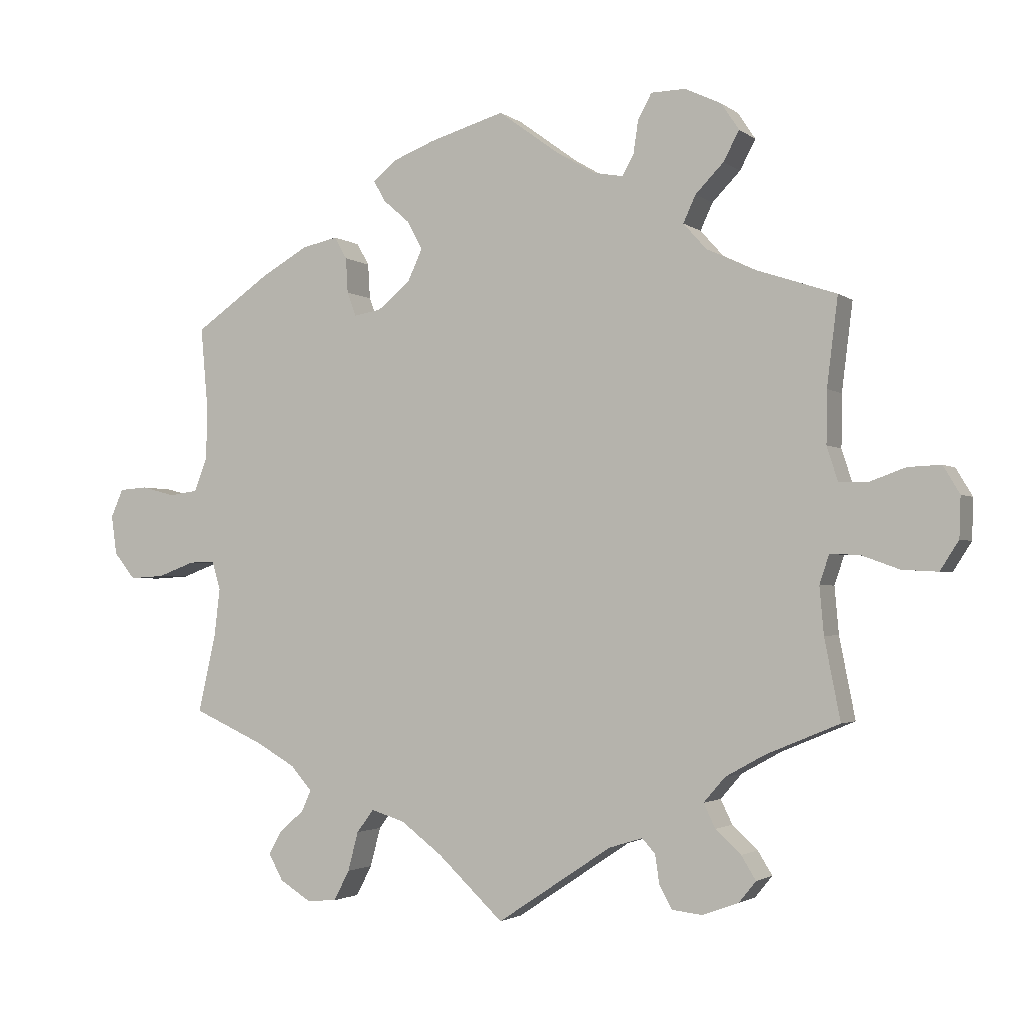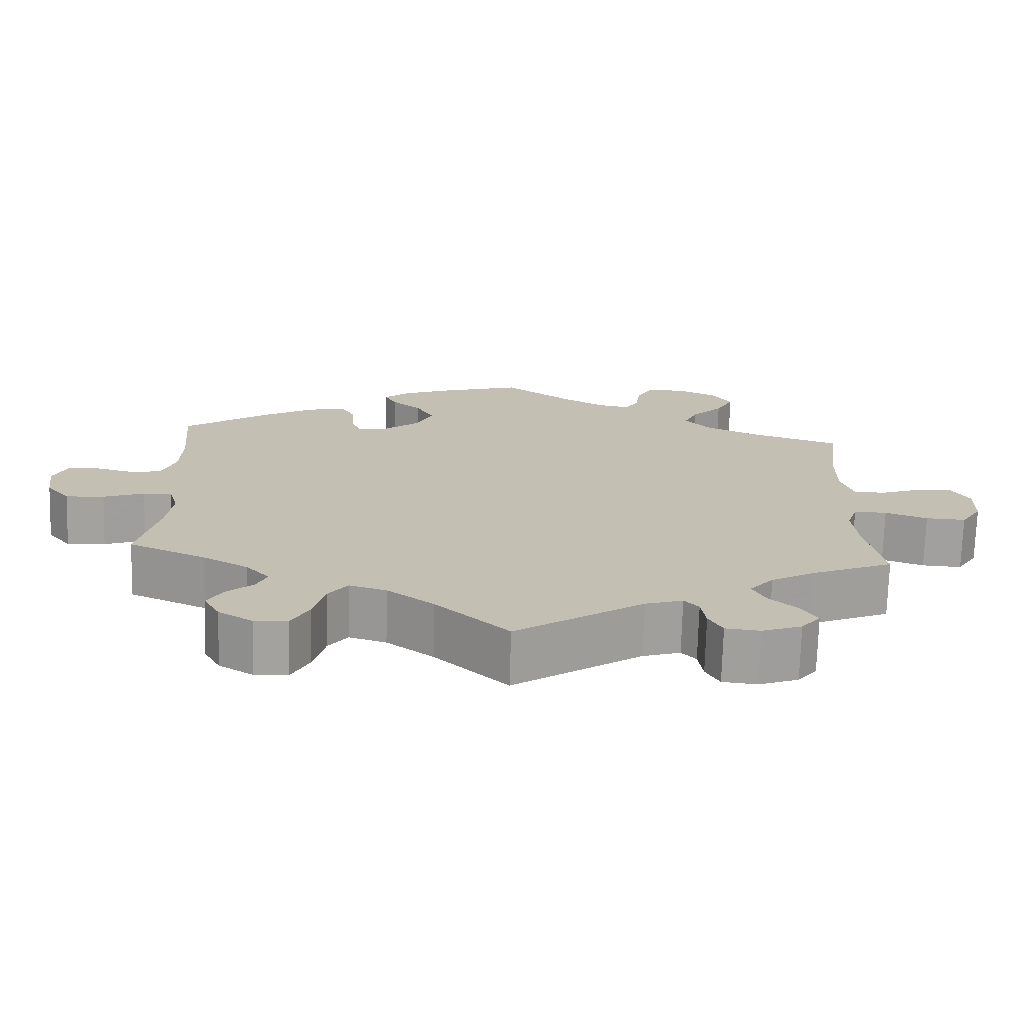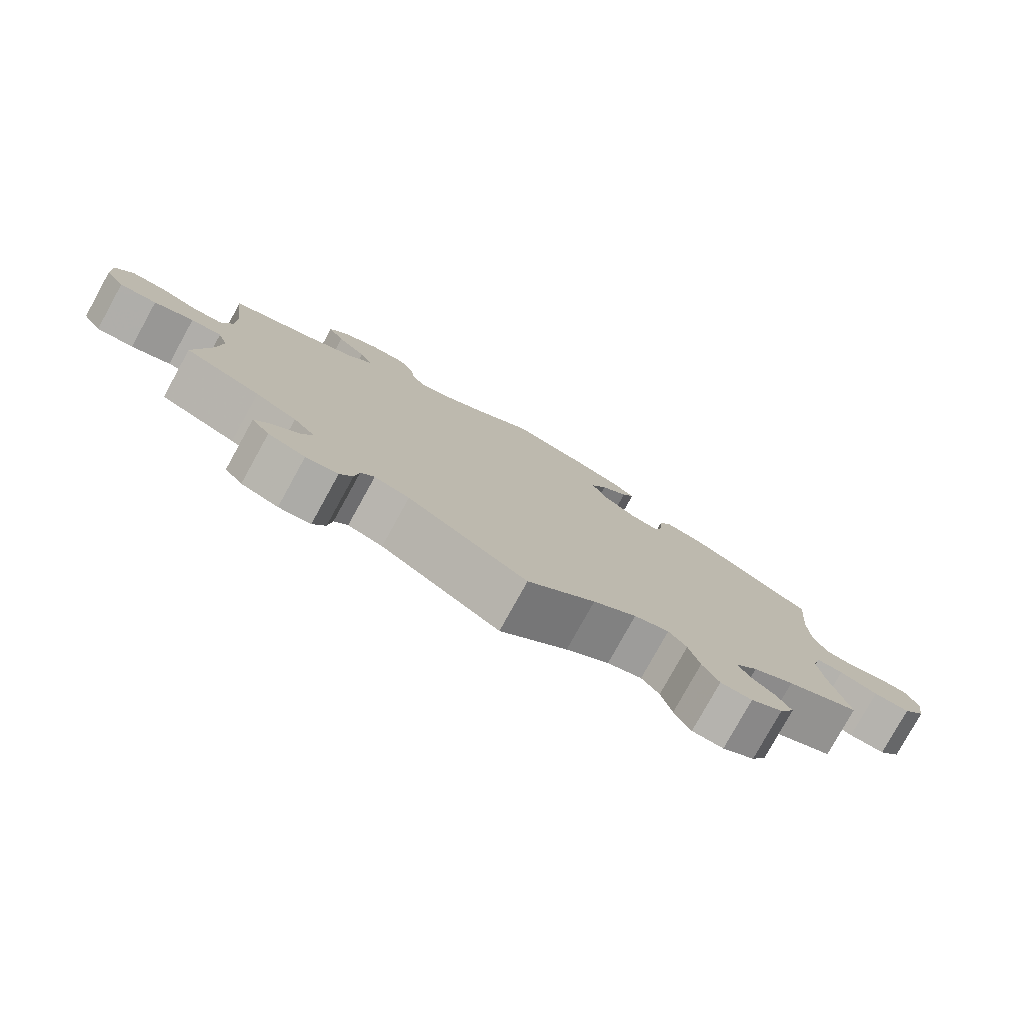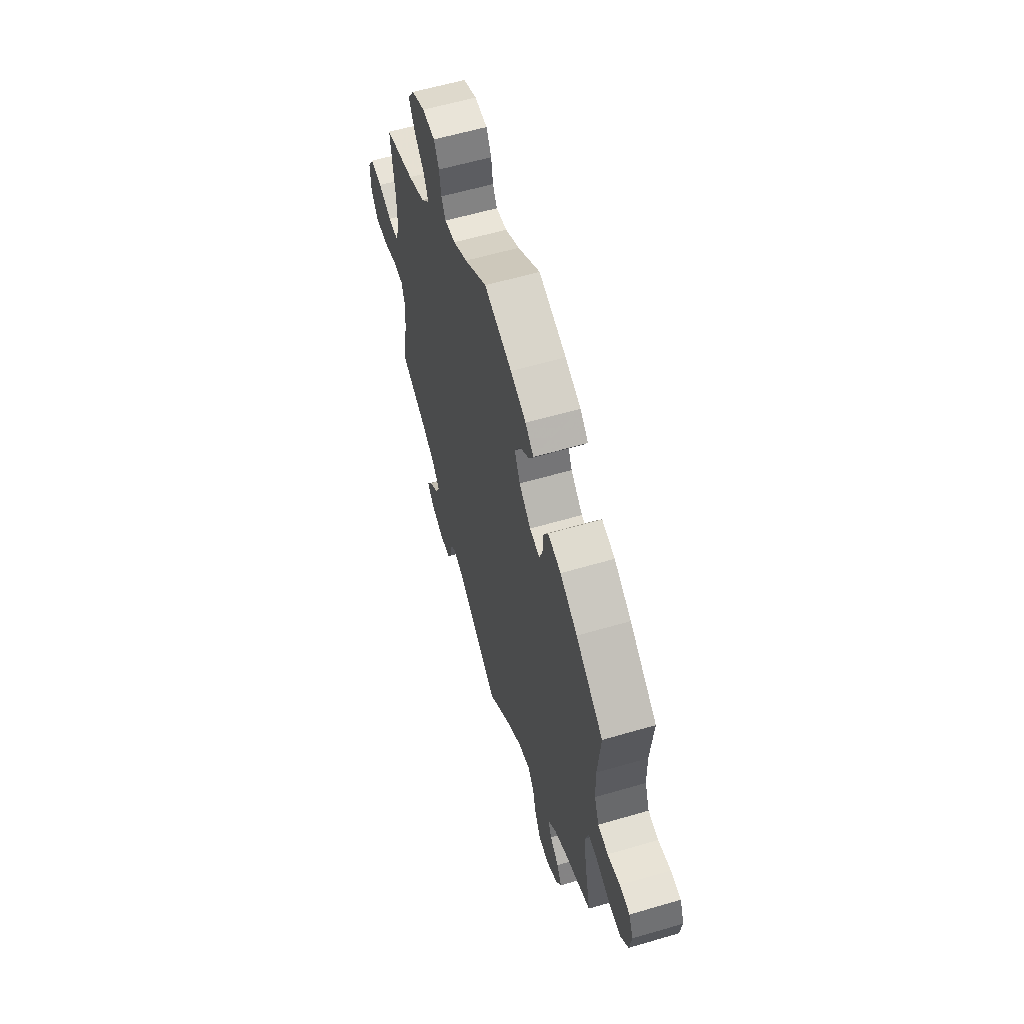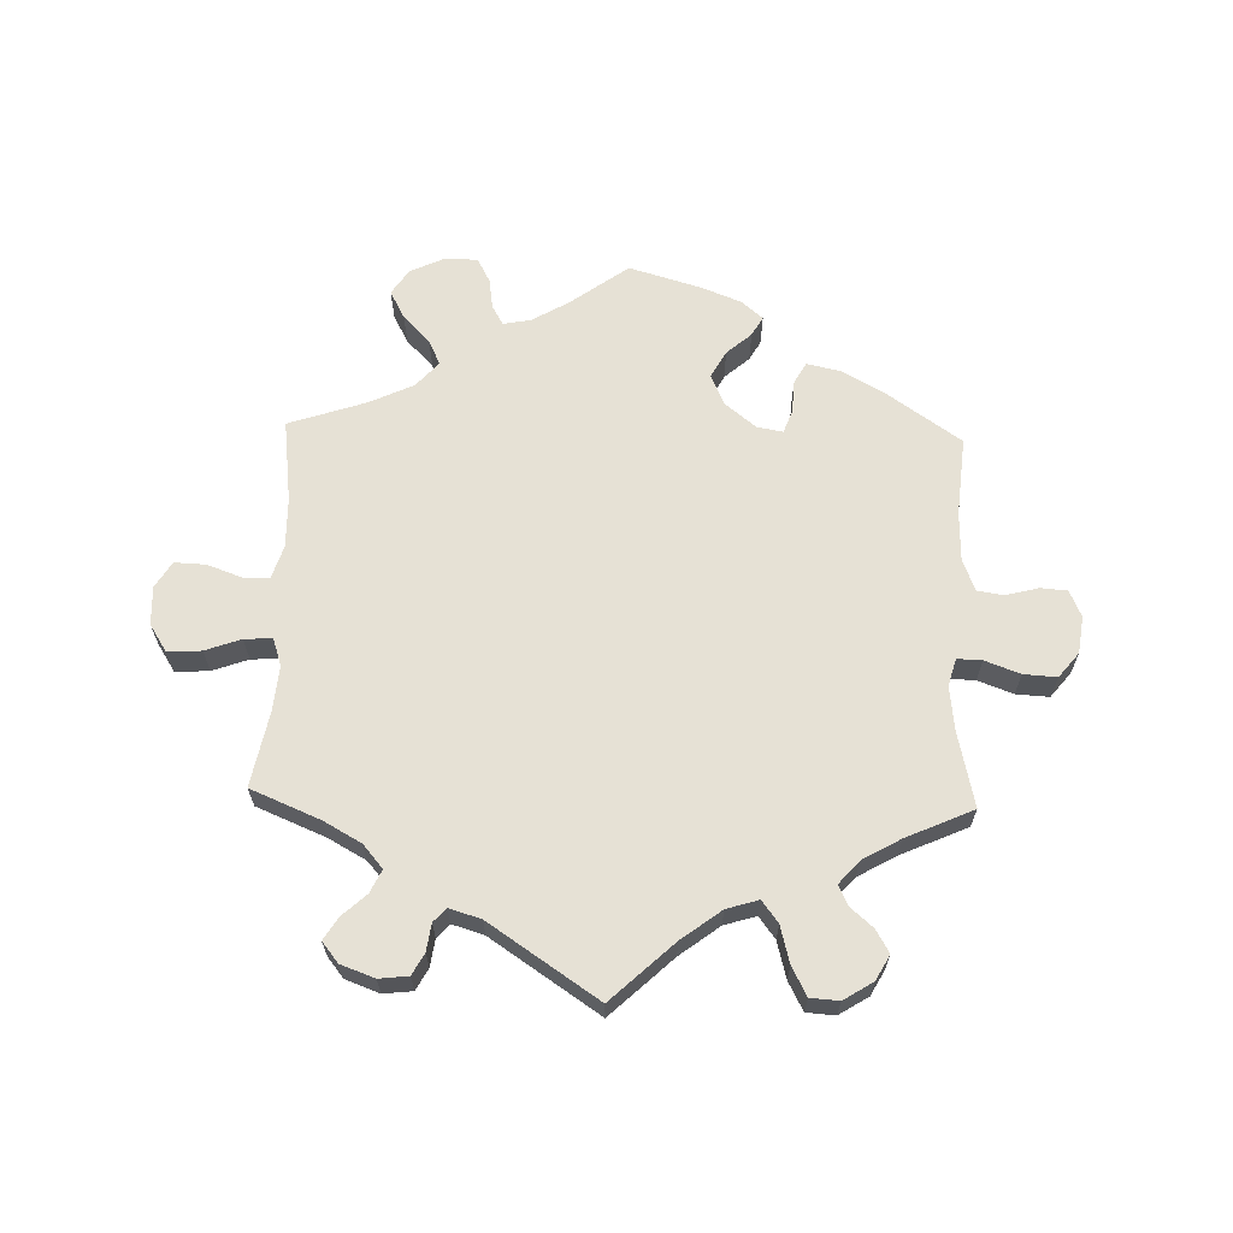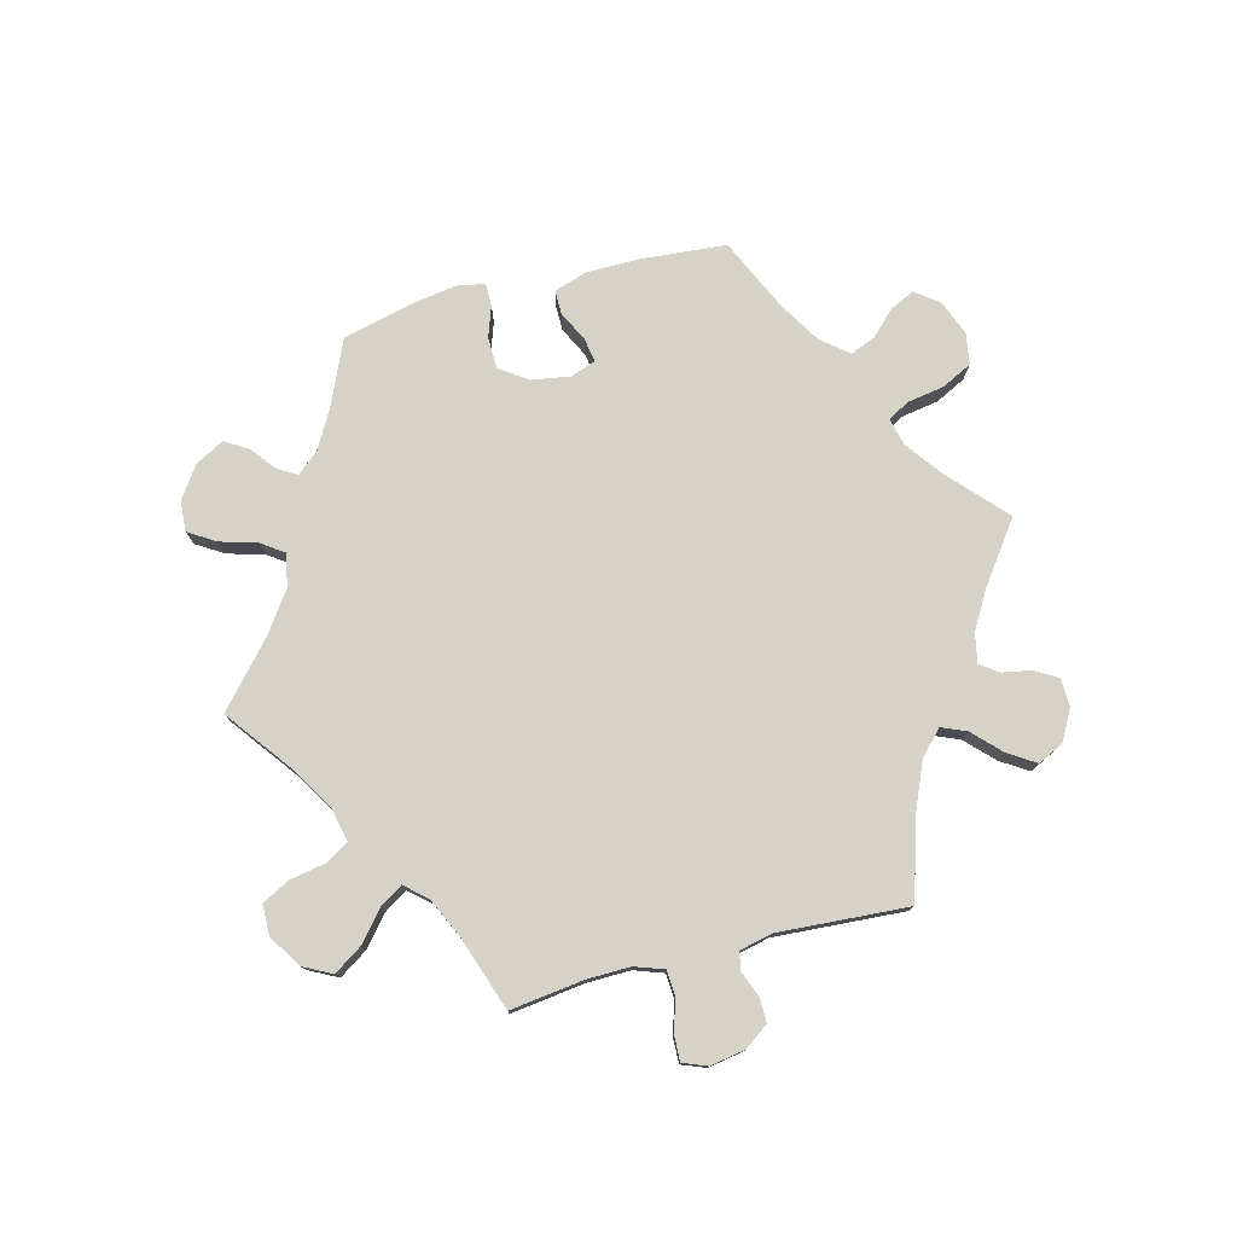
<metadata>
{"format":"obj","ext":"obj","renderer":"f3d","projection":"perspective","resolution":1024,"background":"white","views":[{"elev":-2.3,"azim":24.5,"up":"+Z"},{"elev":-72.3,"azim":-1.6,"up":"+Z"},{"elev":-78.9,"azim":151.1,"up":"+Z"},{"elev":59.7,"azim":-106.7,"up":"+Z"},{"elev":64.6,"azim":-178.3,"up":"+Y"},{"elev":77.4,"azim":135.6,"up":"+Y"}]}
</metadata>
<code>
v -0.095 0.07 -0.489
v -0.156 0.07 -0.443
v -0.205 0.07 -0.428
v -0.23 0.07 -0.461
v -0.245 0.07 -0.518
v -0.268 0.07 -0.562
v -0.312 0.07 -0.565
v -0.357 0.07 -0.537
v -0.378 0.07 -0.499
v -0.358 0.07 -0.464
v -0.323 0.07 -0.434
v -0.309 0.07 -0.403
v -0.34 0.07 -0.368
v -0.398 0.07 -0.335
v -0.501 0.07 -0.289
v -0.475 0.07 -0.174
v -0.467 0.07 -0.106
v -0.479 0.07 -0.064
v -0.517 0.07 -0.065
v -0.571 0.07 -0.085
v -0.622 0.07 -0.088
v -0.653 0.07 -0.05
v -0.661 0.07 0.007
v -0.643 0.07 0.048
v -0.602 0.07 0.051
v -0.552 0.07 0.038
v -0.511 0.07 0.044
v -0.492 0.07 0.093
v -0.49 0.07 0.167
v -0.501 0.07 0.289
v -0.391 0.07 0.365
v -0.322 0.07 0.404
v -0.27 0.07 0.415
v -0.252 0.07 0.383
v -0.249 0.07 0.332
v -0.236 0.07 0.297
v -0.196 0.07 0.304
v -0.149 0.07 0.342
v -0.127 0.07 0.389
v -0.15 0.07 0.431
v -0.188 0.07 0.464
v -0.205 0.07 0.494
v -0.172 0.07 0.522
v -0.11 0.07 0.546
v 0 0.07 0.578
v 0.089 0.07 0.513
v 0.145 0.07 0.48
v 0.188 0.07 0.472
v 0.205 0.07 0.502
v 0.212 0.07 0.549
v 0.232 0.07 0.586
v 0.282 0.07 0.587
v 0.335 0.07 0.562
v 0.361 0.07 0.523
v 0.338 0.07 0.48
v 0.297 0.07 0.438
v 0.279 0.07 0.399
v 0.313 0.07 0.361
v 0.381 0.07 0.329
v 0.5 0.07 0.289
v 0.484 0.07 0.161
v 0.483 0.07 0.085
v 0.499 0.07 0.035
v 0.54 0.07 0.034
v 0.593 0.07 0.053
v 0.641 0.07 0.055
v 0.665 0.07 0.015
v 0.663 0.07 -0.044
v 0.636 0.07 -0.086
v 0.584 0.07 -0.083
v 0.529 0.07 -0.063
v 0.486 0.07 -0.061
v 0.472 0.07 -0.103
v 0.478 0.07 -0.171
v 0.501 0.07 -0.288
v 0.395 0.07 -0.332
v 0.337 0.07 -0.364
v 0.306 0.07 -0.4
v 0.323 0.07 -0.435
v 0.36 0.07 -0.469
v 0.381 0.07 -0.503
v 0.356 0.07 -0.534
v 0.304 0.07 -0.553
v 0.259 0.07 -0.548
v 0.241 0.07 -0.515
v 0.235 0.07 -0.473
v 0.216 0.07 -0.452
v 0.167 0.07 -0.467
v 0 0.07 -0.578
v -0.095 0 -0.489
v -0.156 0 -0.443
v -0.205 0 -0.428
v -0.23 0 -0.461
v -0.245 0 -0.518
v -0.268 0 -0.562
v -0.312 0 -0.565
v -0.357 0 -0.537
v -0.378 0 -0.499
v -0.358 0 -0.464
v -0.323 0 -0.434
v -0.309 0 -0.403
v -0.34 0 -0.368
v -0.398 0 -0.335
v -0.501 0 -0.289
v -0.475 0 -0.174
v -0.467 0 -0.106
v -0.479 0 -0.064
v -0.517 0 -0.065
v -0.571 0 -0.085
v -0.622 0 -0.088
v -0.653 0 -0.05
v -0.661 0 0.007
v -0.643 0 0.048
v -0.602 0 0.051
v -0.552 0 0.038
v -0.511 0 0.044
v -0.492 0 0.093
v -0.49 0 0.167
v -0.501 0 0.289
v -0.391 0 0.365
v -0.322 0 0.404
v -0.27 0 0.415
v -0.252 0 0.383
v -0.249 0 0.332
v -0.236 0 0.297
v -0.196 0 0.304
v -0.149 0 0.342
v -0.127 0 0.389
v -0.15 0 0.431
v -0.188 0 0.464
v -0.205 0 0.494
v -0.172 0 0.522
v -0.11 0 0.546
v 0 0 0.578
v 0.089 0 0.513
v 0.145 0 0.48
v 0.188 0 0.472
v 0.205 0 0.502
v 0.212 0 0.549
v 0.232 0 0.586
v 0.282 0 0.587
v 0.335 0 0.562
v 0.361 0 0.523
v 0.338 0 0.48
v 0.297 0 0.438
v 0.279 0 0.399
v 0.313 0 0.361
v 0.381 0 0.329
v 0.5 0 0.289
v 0.484 0 0.161
v 0.483 0 0.085
v 0.499 0 0.035
v 0.54 0 0.034
v 0.593 0 0.053
v 0.641 0 0.055
v 0.665 0 0.015
v 0.663 0 -0.044
v 0.636 0 -0.086
v 0.584 0 -0.083
v 0.529 0 -0.063
v 0.486 0 -0.061
v 0.472 0 -0.103
v 0.478 0 -0.171
v 0.501 0 -0.288
v 0.395 0 -0.332
v 0.337 0 -0.364
v 0.306 0 -0.4
v 0.323 0 -0.435
v 0.36 0 -0.469
v 0.381 0 -0.503
v 0.356 0 -0.534
v 0.304 0 -0.553
v 0.259 0 -0.548
v 0.241 0 -0.515
v 0.235 0 -0.473
v 0.216 0 -0.452
v 0.167 0 -0.467
v 0 0 -0.578
f 88 89 1
f 87 88 1 2
f 83 84 85 86
f 81 82 83 86
f 79 80 81 86
f 78 79 86 87
f 77 78 87 2
f 74 75 76
f 73 74 76 77
f 72 73 77 2
f 68 69 70 71
f 68 71 72
f 67 68 72
f 64 65 66 67
f 63 64 67 72
f 62 63 72 2
f 59 60 61
f 58 59 61 62
f 57 58 62 2
f 53 54 55 56
f 49 50 51 52
f 48 49 52 53
f 43 44 45 46
f 43 46 47
f 40 41 42 43
f 39 40 43 47
f 38 39 47 48
f 32 33 34 35
f 32 35 36
f 29 30 31 32
f 28 29 32 36
f 27 28 36 37
f 23 24 25 26
f 23 26 27
f 22 23 27
f 19 20 21 22
f 18 19 22 27
f 14 15 16
f 13 14 16 17
f 12 13 17 18
f 8 9 10 11
f 8 11 12
f 7 8 12
f 4 5 6 7
f 3 4 7 12
f 56 57 2 3
f 48 53 56 3
f 27 37 38 48
f 18 27 48
f 3 12 18 48
f 90 178 177
f 91 90 177 176
f 175 174 173 172
f 175 172 171 170
f 175 170 169 168
f 176 175 168 167
f 91 176 167 166
f 165 164 163
f 166 165 163 162
f 91 166 162 161
f 160 159 158 157
f 161 160 157
f 161 157 156
f 156 155 154 153
f 161 156 153 152
f 91 161 152 151
f 150 149 148
f 151 150 148 147
f 91 151 147 146
f 145 144 143 142
f 141 140 139 138
f 142 141 138 137
f 135 134 133 132
f 136 135 132
f 132 131 130 129
f 136 132 129 128
f 137 136 128 127
f 124 123 122 121
f 125 124 121
f 121 120 119 118
f 125 121 118 117
f 126 125 117 116
f 115 114 113 112
f 116 115 112
f 116 112 111
f 111 110 109 108
f 116 111 108 107
f 105 104 103
f 106 105 103 102
f 107 106 102 101
f 100 99 98 97
f 101 100 97
f 101 97 96
f 96 95 94 93
f 101 96 93 92
f 92 91 146 145
f 92 145 142 137
f 137 127 126 116
f 137 116 107
f 137 107 101 92
f 1 90 91 2
f 2 91 92 3
f 3 92 93 4
f 4 93 94 5
f 5 94 95 6
f 6 95 96 7
f 7 96 97 8
f 8 97 98 9
f 9 98 99 10
f 10 99 100 11
f 11 100 101 12
f 12 101 102 13
f 13 102 103 14
f 14 103 104 15
f 15 104 105 16
f 16 105 106 17
f 17 106 107 18
f 18 107 108 19
f 19 108 109 20
f 20 109 110 21
f 21 110 111 22
f 22 111 112 23
f 23 112 113 24
f 24 113 114 25
f 25 114 115 26
f 26 115 116 27
f 27 116 117 28
f 28 117 118 29
f 29 118 119 30
f 30 119 120 31
f 31 120 121 32
f 32 121 122 33
f 33 122 123 34
f 34 123 124 35
f 35 124 125 36
f 36 125 126 37
f 37 126 127 38
f 38 127 128 39
f 39 128 129 40
f 40 129 130 41
f 41 130 131 42
f 42 131 132 43
f 43 132 133 44
f 44 133 134 45
f 45 134 135 46
f 46 135 136 47
f 47 136 137 48
f 48 137 138 49
f 49 138 139 50
f 50 139 140 51
f 51 140 141 52
f 52 141 142 53
f 53 142 143 54
f 54 143 144 55
f 55 144 145 56
f 56 145 146 57
f 57 146 147 58
f 58 147 148 59
f 59 148 149 60
f 60 149 150 61
f 61 150 151 62
f 62 151 152 63
f 63 152 153 64
f 64 153 154 65
f 65 154 155 66
f 66 155 156 67
f 67 156 157 68
f 68 157 158 69
f 69 158 159 70
f 70 159 160 71
f 71 160 161 72
f 72 161 162 73
f 73 162 163 74
f 74 163 164 75
f 75 164 165 76
f 76 165 166 77
f 77 166 167 78
f 78 167 168 79
f 79 168 169 80
f 80 169 170 81
f 81 170 171 82
f 82 171 172 83
f 83 172 173 84
f 84 173 174 85
f 85 174 175 86
f 86 175 176 87
f 87 176 177 88
f 88 177 178 89
f 89 178 90 1

</code>
